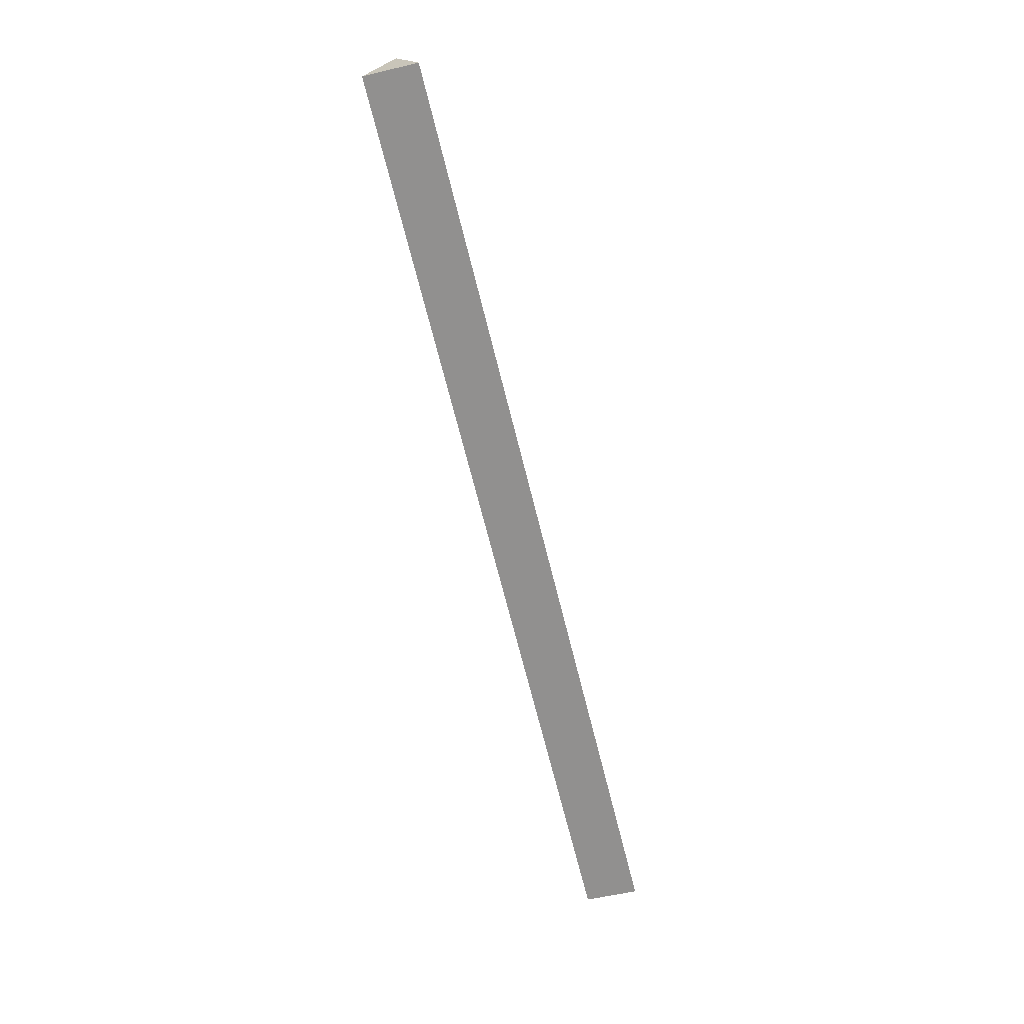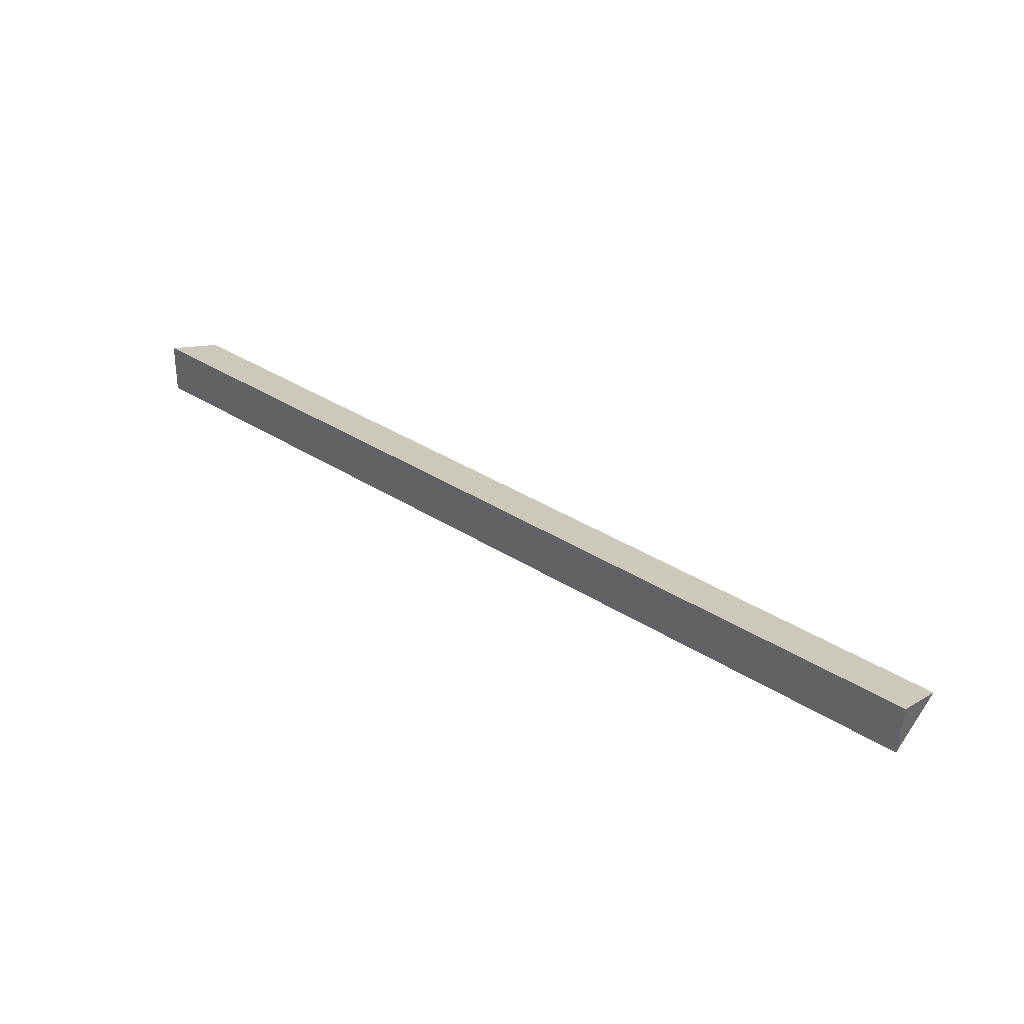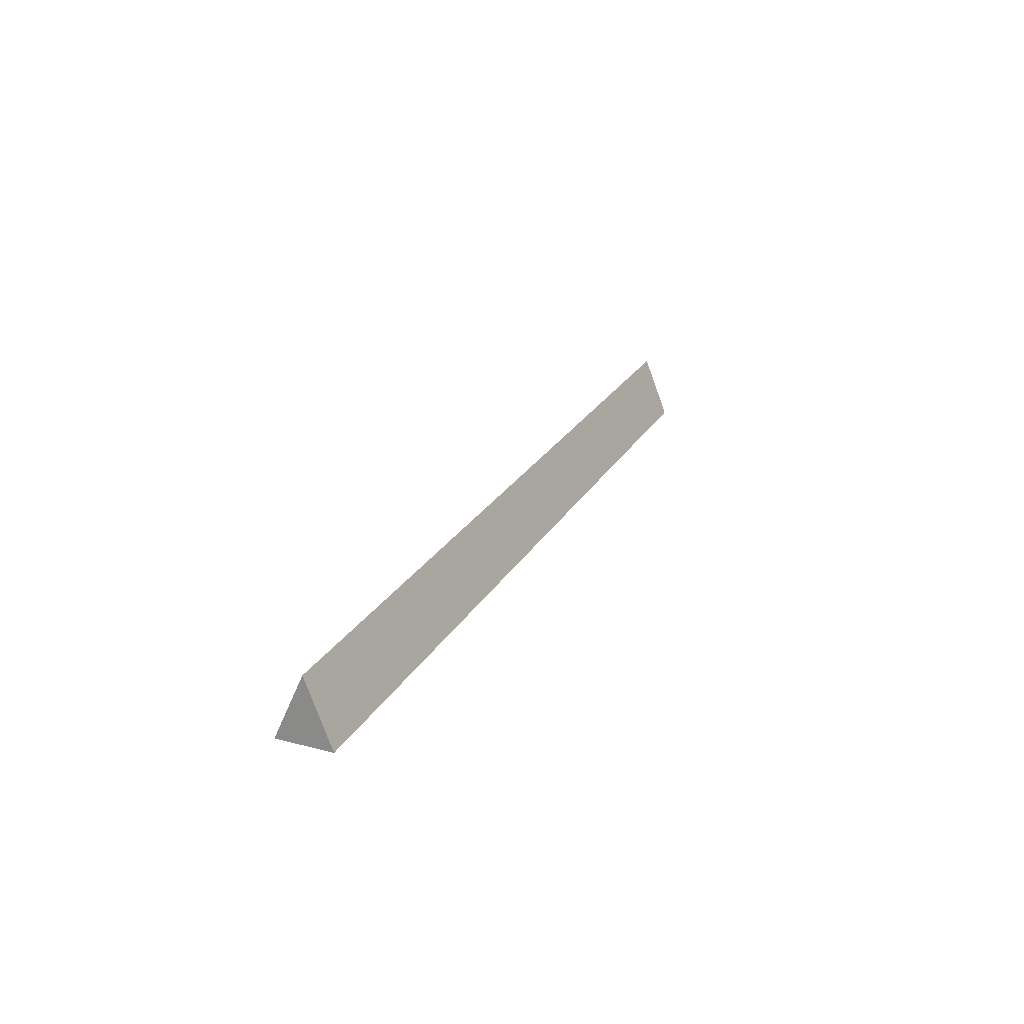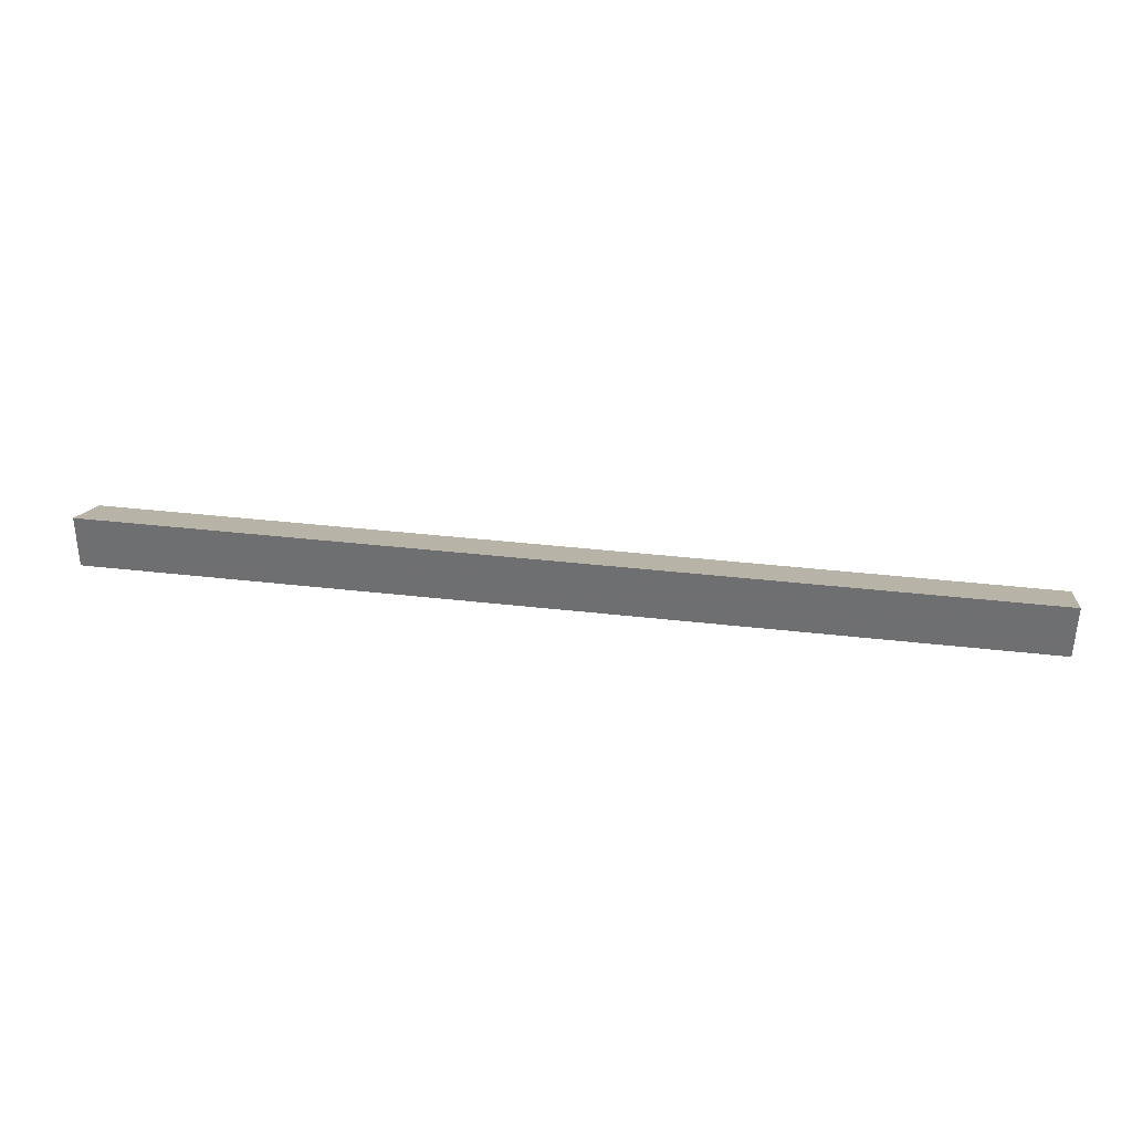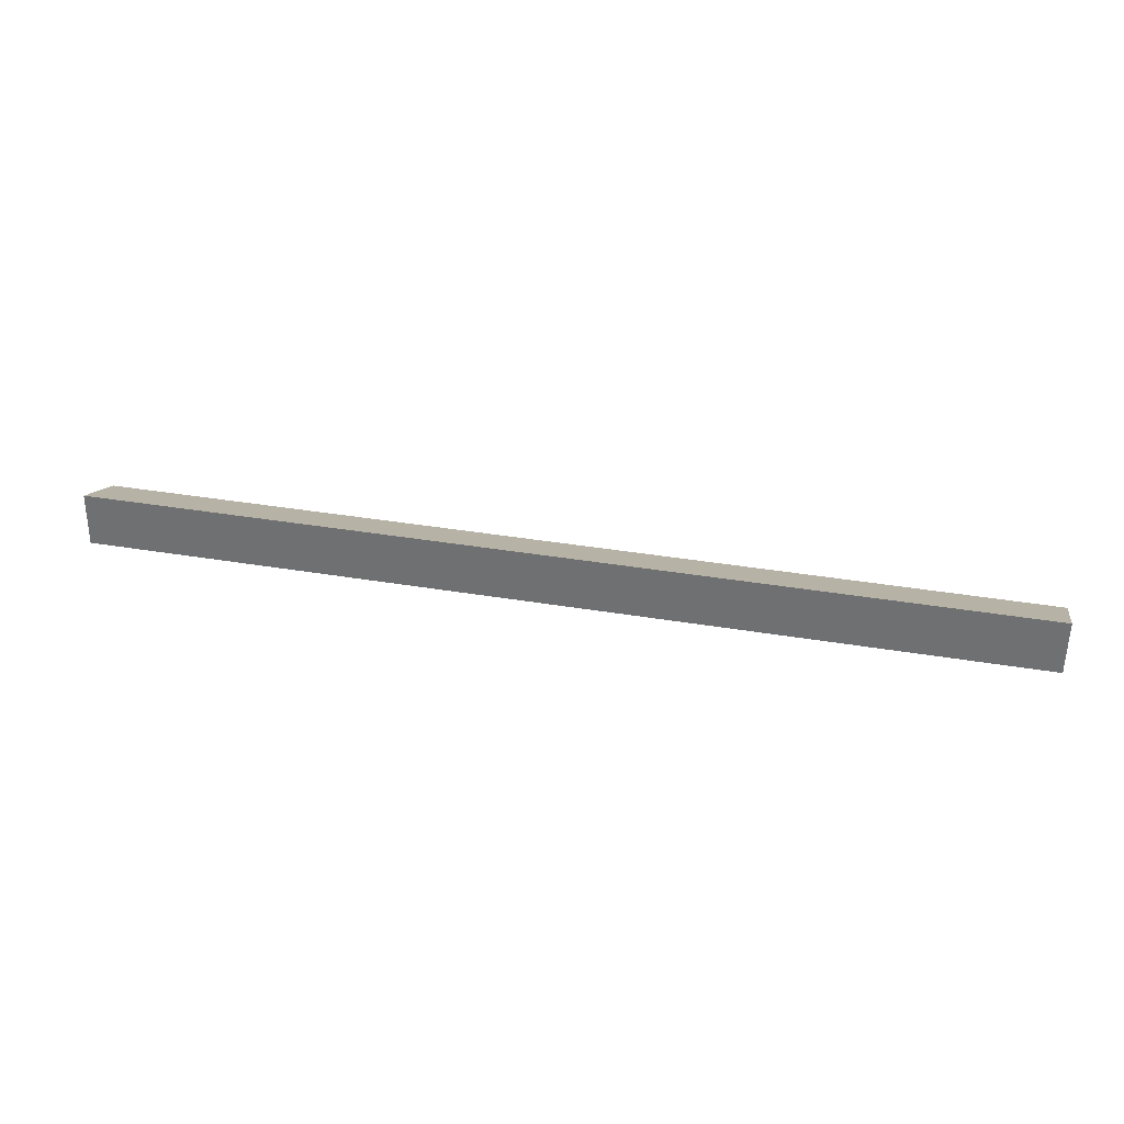
<metadata>
{"format":"obj","ext":"obj","renderer":"f3d","projection":"perspective","resolution":1024,"background":"white","views":[{"elev":-66.9,"azim":103.8,"up":"+Y"},{"elev":39.2,"azim":37.7,"up":"+Z"},{"elev":21.3,"azim":111.1,"up":"+Y"},{"elev":36.8,"azim":8.3,"up":"+Z"},{"elev":35.8,"azim":12.3,"up":"+Z"}]}
</metadata>
<code>
v -0.2903 0.3253 1.156
v 0.2883 0.2832 1.14
v -0.2904 0.2852 1.14
v 0.2883 0.2848 1.173
v -0.2903 0.2868 1.174
v 0.2884 0.3233 1.156
f 1 2 3
f 3 4 5
f 5 6 1
f 5 1 3
f 4 2 6
f 6 2 1
f 2 4 3
f 4 6 5

</code>
